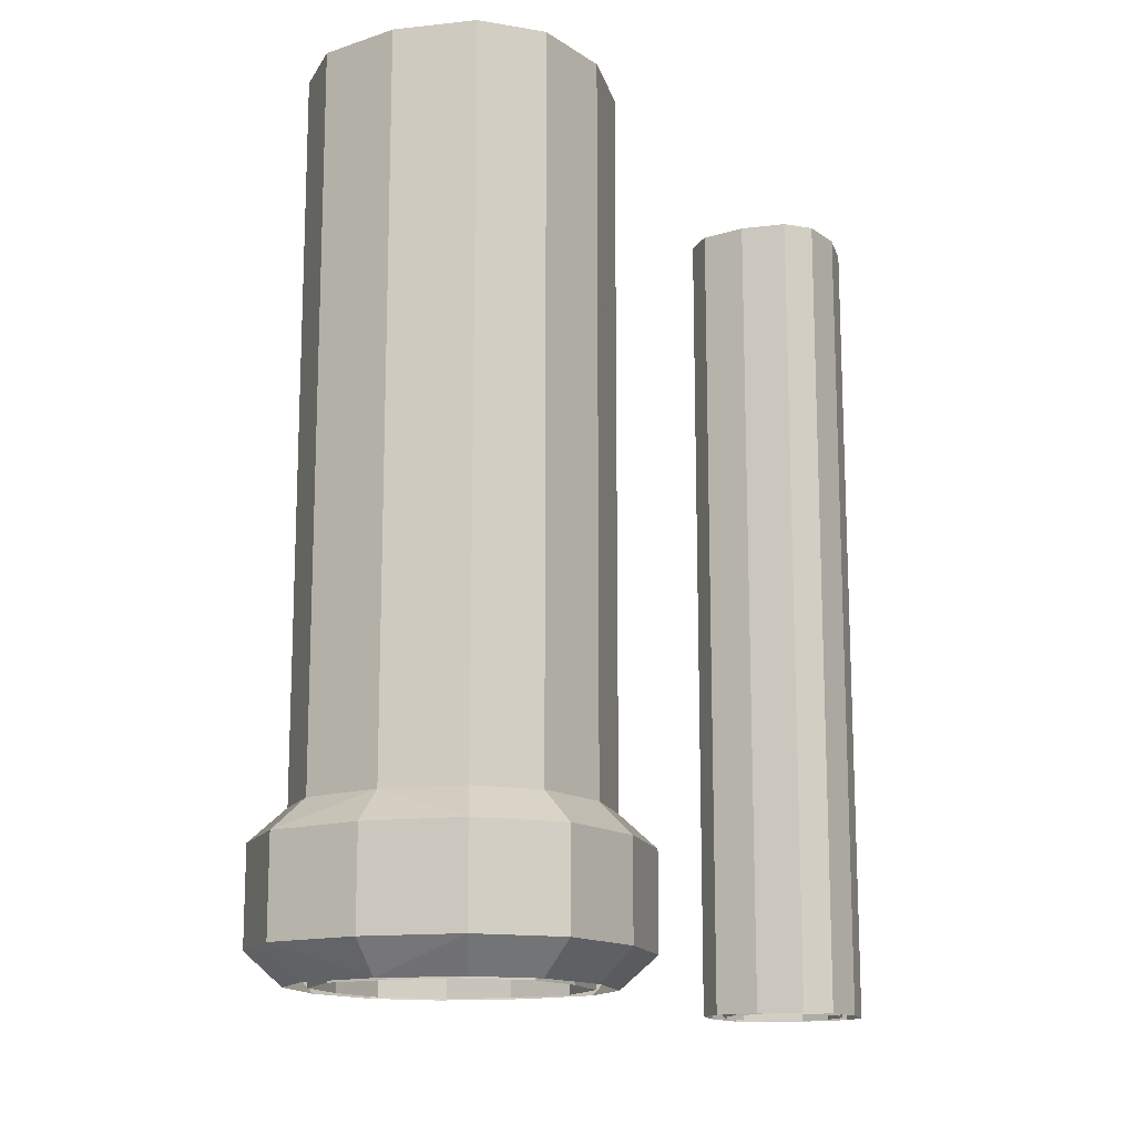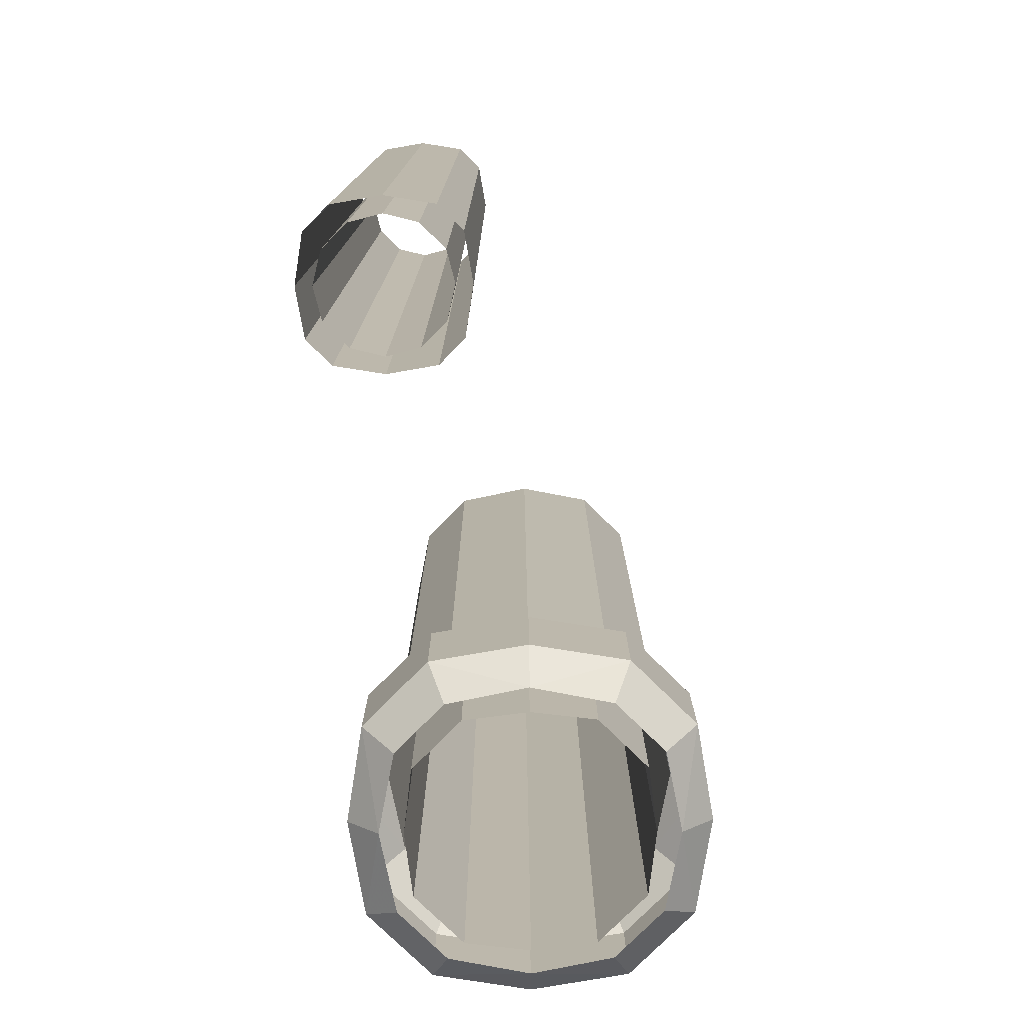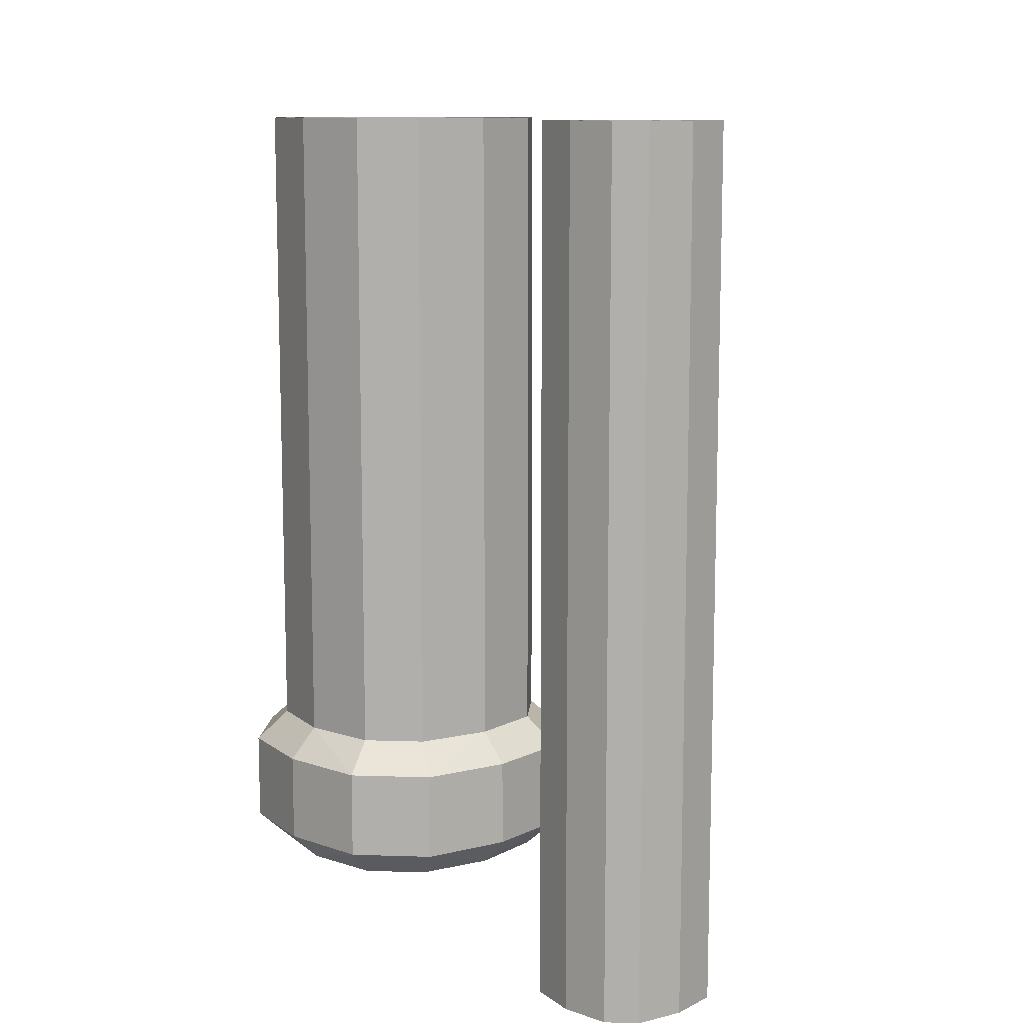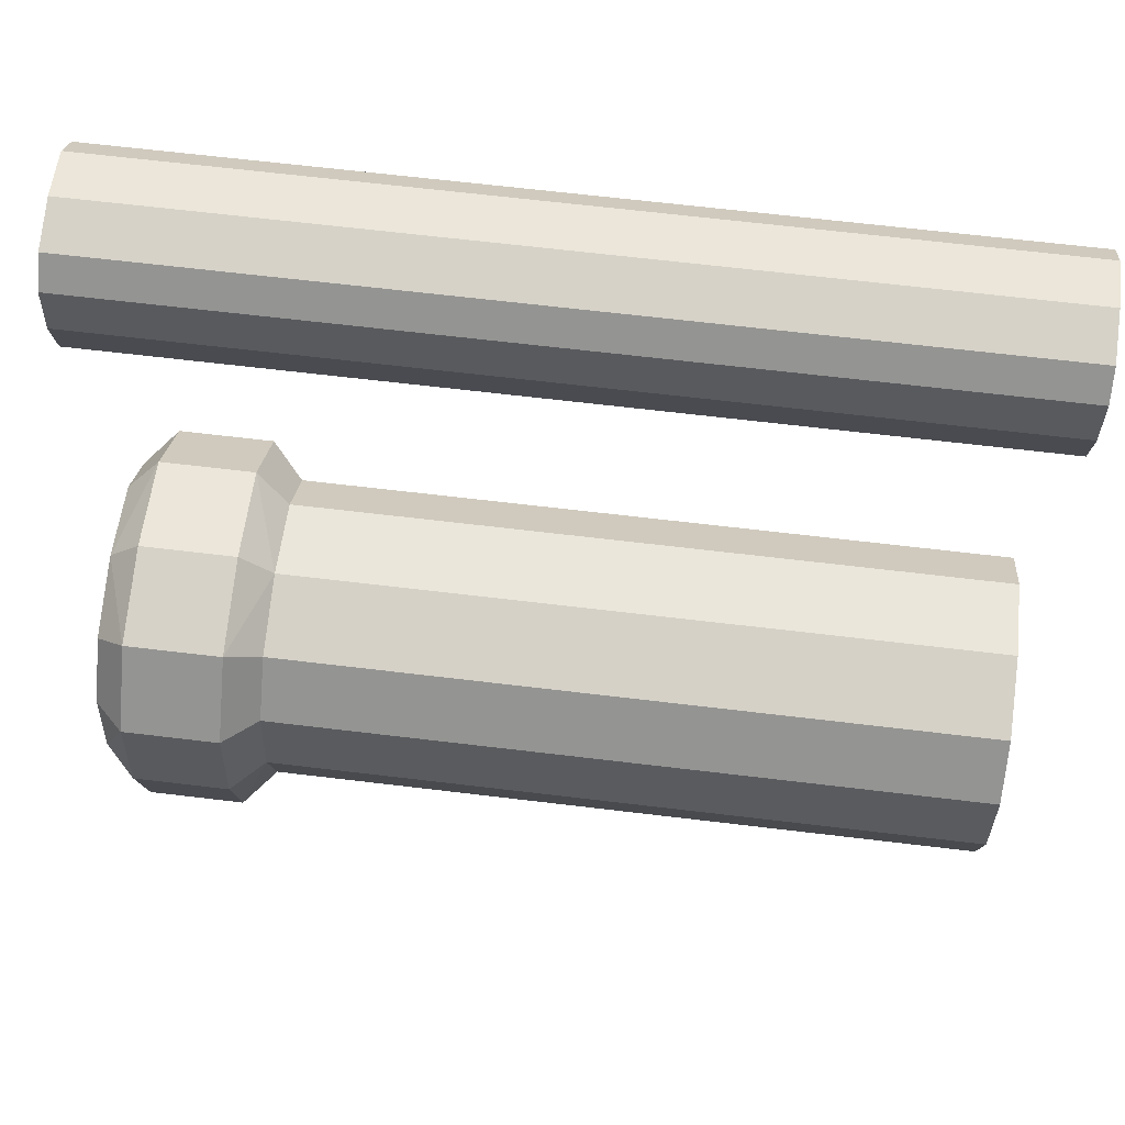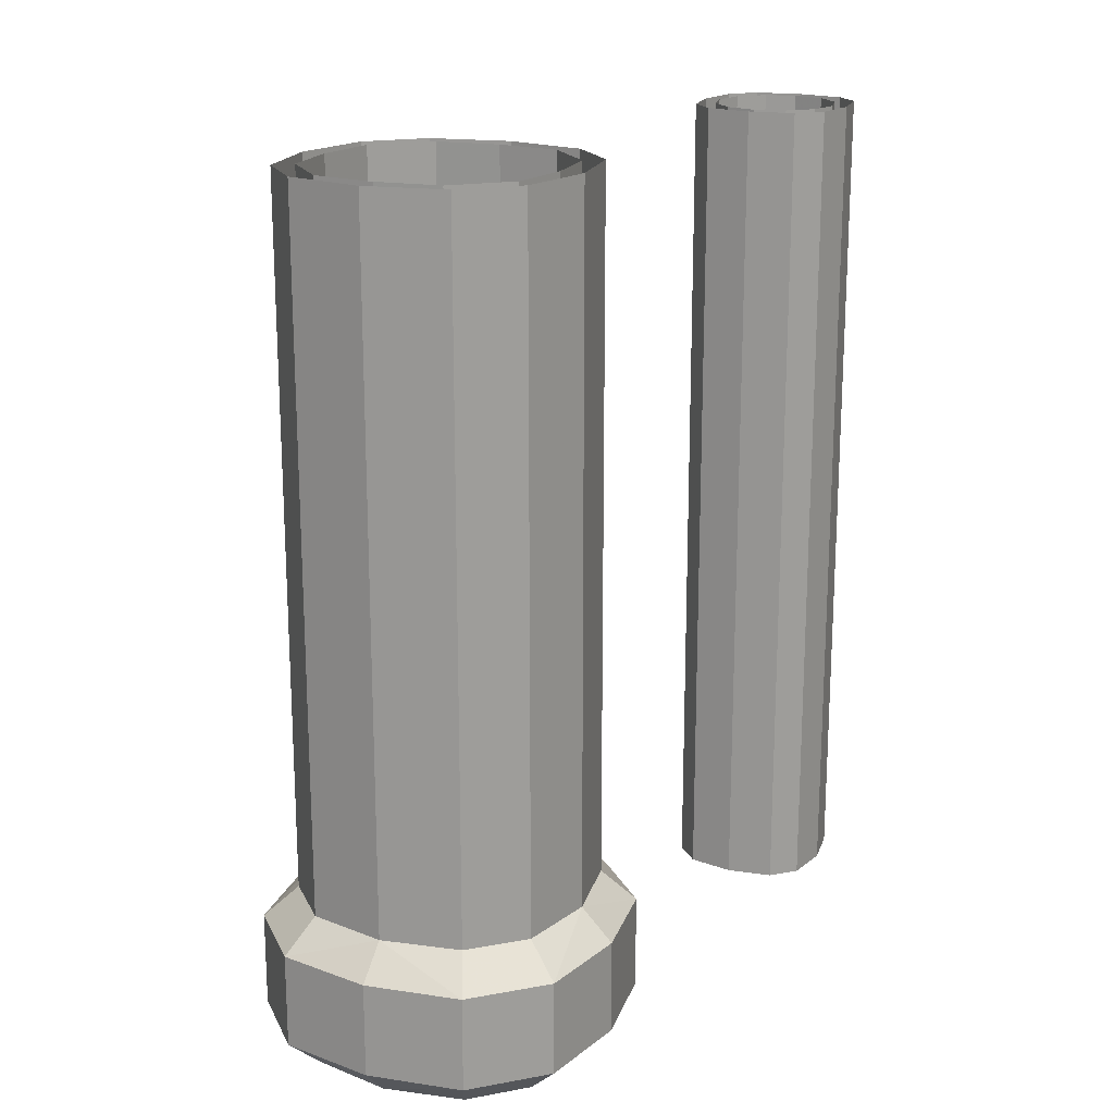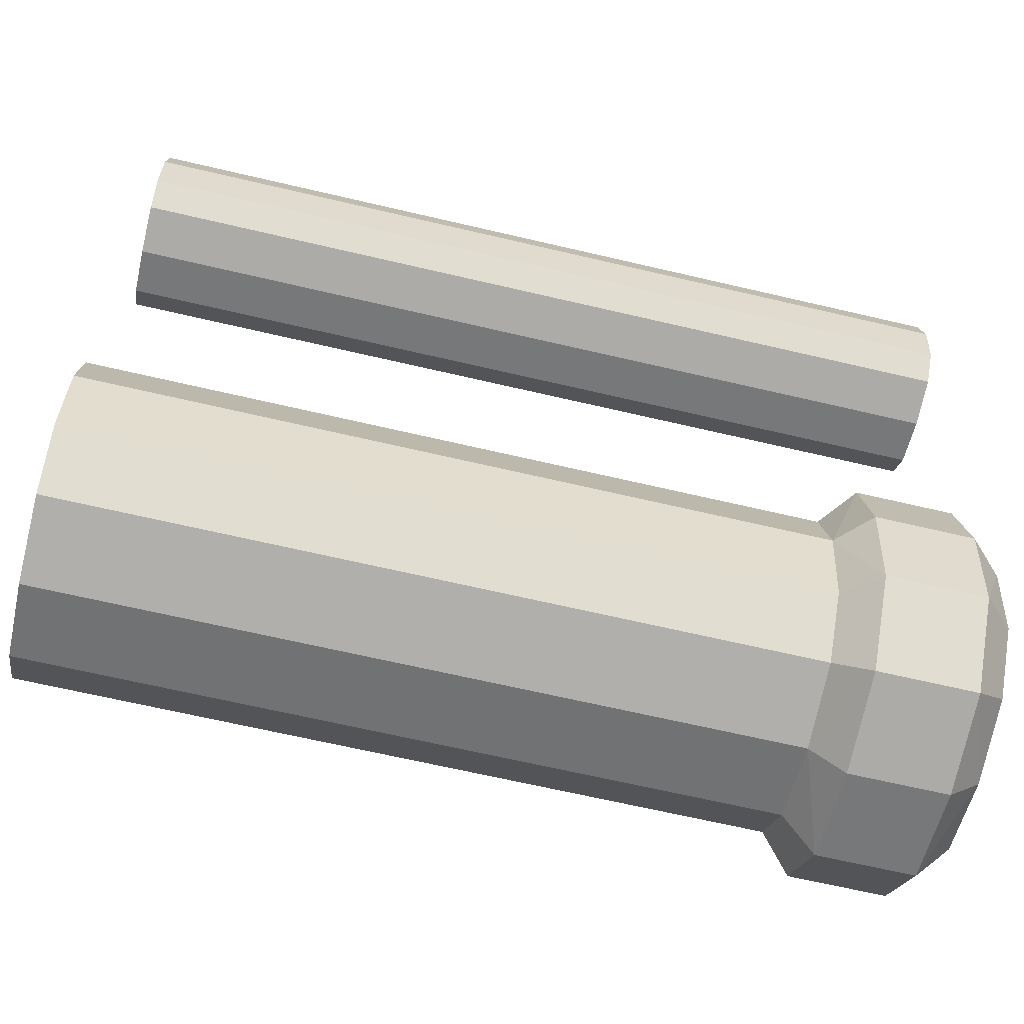
<metadata>
{"format":"obj","ext":"obj","renderer":"f3d","projection":"perspective","resolution":1024,"background":"white","views":[{"elev":-14.3,"azim":-155.4,"up":"+Y"},{"elev":-77.1,"azim":0.4,"up":"+Y"},{"elev":10.9,"azim":-40.4,"up":"+Y"},{"elev":67.5,"azim":96.8,"up":"+Z"},{"elev":18.5,"azim":-154.5,"up":"+Y"},{"elev":-66.9,"azim":-103.2,"up":"+Z"}]}
</metadata>
<code>
v 0.07812 -0.03906 0.3516
v 0.1016 -0.03906 0.375
v 0.1016 0.8125 0.375
v 0.07812 0.8125 0.3516
v 0.07031 -0.03906 0.3203
v 0.07031 0.8125 0.3203
v 0.07812 -0.03906 0.2891
v 0.07812 0.8125 0.2891
v 0.1016 -0.03906 0.2656
v 0.1016 0.8125 0.2656
v 0.1328 -0.03906 0.2578
v 0.1328 0.8125 0.2578
v 0.1641 -0.03906 0.2656
v 0.1641 0.8125 0.2656
v 0.1875 -0.03906 0.2891
v 0.1875 0.8125 0.2891
v 0.1953 -0.03906 0.3203
v 0.1953 0.8125 0.3203
v 0.1875 -0.03906 0.3516
v 0.1875 0.8125 0.3516
v 0.1641 -0.03906 0.375
v 0.1641 0.8125 0.375
v 0.1328 -0.03906 0.3828
v 0.1328 0.8125 0.3828
v 0.1484 -0.03906 -0.125
v 0.1953 -0.03906 -0.07812
v 0.1953 0.8125 -0.07812
v 0.1484 0.8125 -0.125
v 0.1406 -0.03906 -0.1875
v 0.1406 0.8125 -0.1875
v 0.1484 -0.03906 -0.25
v 0.1484 0.8125 -0.25
v 0.1953 -0.03906 -0.2969
v 0.1953 0.8125 -0.2969
v 0.2578 -0.03906 -0.3047
v 0.2578 0.8125 -0.3047
v 0.3203 -0.03906 -0.2969
v 0.3203 0.8125 -0.2969
v 0.3672 -0.03906 -0.25
v 0.3672 0.8125 -0.25
v 0.375 -0.03906 -0.1875
v 0.375 0.8125 -0.1875
v 0.3672 -0.03906 -0.125
v 0.3672 0.8125 -0.125
v 0.3203 -0.03906 -0.07812
v 0.3203 0.8125 -0.07812
v 0.2578 -0.03906 -0.07031
v 0.2578 0.8125 -0.07031
v 0.3828 0.3047 -0.1094
v 0.3359 0.3047 -0.0625
v 0.3359 0.1172 -0.0625
v 0.3828 0.1172 -0.1094
v 0.3984 0.3047 -0.1875
v 0.3984 0.5391 -0.1875
v 0.3828 0.5391 -0.1094
v 0.3359 0.5391 -0.0625
v 0.2578 0.3047 -0.04688
v 0.2578 0.1172 -0.04688
v 0.2578 0.08594 -0.01562
v 0.3516 0.08594 -0.03125
v 0.4141 0.08594 -0.09375
v 0.1797 0.1172 -0.0625
v 0.1641 0.08594 -0.03125
v 0.1641 -0.007812 -0.03125
v 0.2578 -0.007812 -0.01562
v 0.3516 -0.007812 -0.03125
v 0.1328 0.1172 -0.1094
v 0.1016 0.08594 -0.09375
v 0.1016 -0.007812 -0.09375
v 0.1172 0.1172 -0.1875
v 0.08594 0.08594 -0.1875
v 0.08594 -0.007812 -0.1875
v 0.1328 0.1172 -0.2656
v 0.1016 0.08594 -0.2812
v 0.1016 -0.007812 -0.2812
v 0.1797 0.1172 -0.3125
v 0.1641 0.08594 -0.3438
v 0.1641 -0.007812 -0.3438
v 0.2578 0.1172 -0.3281
v 0.2578 0.08594 -0.3594
v 0.2578 -0.007812 -0.3594
v 0.3359 0.1172 -0.3125
v 0.3516 0.08594 -0.3438
v 0.3516 -0.007812 -0.3438
v 0.3828 0.1172 -0.2656
v 0.4141 0.08594 -0.2812
v 0.4141 -0.007812 -0.2812
v 0.3984 0.1172 -0.1875
v 0.4297 0.08594 -0.1875
v 0.4297 -0.007812 -0.1875
v 0.4141 -0.007812 -0.09375
v 0.1797 0.3047 -0.0625
v 0.1328 0.3047 -0.1094
v 0.2578 0.5391 -0.04688
v 0.1797 0.5391 -0.0625
v 0.1328 0.5391 -0.1094
v 0.1172 0.3047 -0.1875
v 0.1328 0.3047 -0.2656
v 0.1797 0.3047 -0.3125
v 0.1172 0.5391 -0.1875
v 0.1328 0.5391 -0.2656
v 0.1797 0.5391 -0.3125
v 0.2578 0.3047 -0.3281
v 0.3359 0.3047 -0.3125
v 0.3828 0.3047 -0.2656
v 0.2578 0.5391 -0.3281
v 0.3359 0.5391 -0.3125
v 0.3828 0.5391 -0.2656
v 0.3828 -0.03906 -0.1094
v 0.3359 -0.03906 -0.0625
v 0.3984 -0.03906 -0.1875
v 0.3828 -0.03906 -0.2656
v 0.3359 -0.03906 -0.3125
v 0.2578 -0.03906 -0.3281
v 0.1797 -0.03906 -0.3125
v 0.1328 -0.03906 -0.2656
v 0.1172 -0.03906 -0.1875
v 0.1328 -0.03906 -0.1094
v 0.1797 -0.03906 -0.0625
v 0.2578 -0.03906 -0.04688
v 0.1797 0.7031 -0.3125
v 0.2578 0.7031 -0.3281
v 0.3359 0.7031 -0.3125
v 0.3828 0.7031 -0.2656
v 0.3359 0.7031 -0.0625
v 0.2578 0.7031 -0.04688
v 0.1797 0.7031 -0.0625
v 0.1328 0.7031 -0.1094
v 0.3828 0.7031 -0.1094
v 0.3828 0.8125 -0.1094
v 0.3359 0.8125 -0.0625
v 0.2578 0.8125 -0.04688
v 0.1797 0.8125 -0.0625
v 0.1328 0.8125 -0.1094
v 0.1172 0.7031 -0.1875
v 0.1328 0.7031 -0.2656
v 0.1328 0.8125 -0.2656
v 0.1797 0.8125 -0.3125
v 0.2578 0.8125 -0.3281
v 0.3359 0.8125 -0.3125
v 0.3828 0.8125 -0.2656
v 0.3984 0.7031 -0.1875
v 0.3984 0.8125 -0.1875
v 0.1172 0.8125 -0.1875
v 0.1797 -0.03906 0.3906
v 0.2031 -0.03906 0.3672
v 0.2031 0.3047 0.3672
v 0.1797 0.3047 0.3906
v 0.1328 -0.03906 0.3984
v 0.1328 0.3047 0.3984
v 0.08594 -0.03906 0.3906
v 0.08594 0.3047 0.3906
v 0.0625 -0.03906 0.3672
v 0.0625 0.3047 0.3672
v 0.05469 -0.03906 0.3203
v 0.05469 0.3047 0.3203
v 0.0625 -0.03906 0.2734
v 0.0625 0.3047 0.2734
v 0.08594 -0.03906 0.25
v 0.08594 0.3047 0.25
v 0.1328 -0.03906 0.2422
v 0.1328 0.3047 0.2422
v 0.1797 -0.03906 0.25
v 0.1797 0.3047 0.25
v 0.2031 -0.03906 0.2734
v 0.2031 0.3047 0.2734
v 0.2109 -0.03906 0.3203
v 0.2109 0.3047 0.3203
v 0.2109 0.5391 0.3203
v 0.2031 0.5391 0.3672
v 0.1797 0.5391 0.3906
v 0.1328 0.5391 0.3984
v 0.08594 0.5391 0.3906
v 0.0625 0.5391 0.3672
v 0.05469 0.5391 0.3203
v 0.0625 0.5391 0.2734
v 0.08594 0.5391 0.25
v 0.1328 0.5391 0.2422
v 0.1797 0.5391 0.25
v 0.2031 0.5391 0.2734
v 0.2031 0.7031 0.2734
v 0.2109 0.7031 0.3203
v 0.2031 0.7031 0.3672
v 0.1797 0.7031 0.3906
v 0.1328 0.7031 0.3984
v 0.08594 0.7031 0.3906
v 0.0625 0.7031 0.3672
v 0.05469 0.7031 0.3203
v 0.0625 0.7031 0.2734
v 0.08594 0.7031 0.25
v 0.1328 0.7031 0.2422
v 0.1797 0.7031 0.25
v 0.1797 0.8125 0.25
v 0.2031 0.8125 0.2734
v 0.2109 0.8125 0.3203
v 0.2031 0.8125 0.3672
v 0.1797 0.8125 0.3906
v 0.1328 0.8125 0.3984
v 0.08594 0.8125 0.3906
v 0.0625 0.8125 0.3672
v 0.05469 0.8125 0.3203
v 0.0625 0.8125 0.2734
v 0.08594 0.8125 0.25
v 0.1328 0.8125 0.2422
f 1 2 3
f 1 3 4
f 1 4 5
f 5 4 6
f 5 6 7
f 7 6 8
f 7 8 9
f 9 8 10
f 9 10 11
f 11 10 12
f 11 12 13
f 13 12 14
f 13 14 15
f 15 14 16
f 15 16 17
f 17 16 18
f 17 18 19
f 19 18 20
f 19 20 21
f 21 20 22
f 21 22 23
f 23 22 24
f 23 24 2
f 2 24 3
f 25 26 27
f 25 27 28
f 25 28 29
f 29 28 30
f 29 30 31
f 31 30 32
f 31 32 33
f 33 32 34
f 33 34 35
f 35 34 36
f 35 36 37
f 37 36 38
f 37 38 39
f 39 38 40
f 39 40 41
f 41 40 42
f 41 42 43
f 43 42 44
f 43 44 45
f 45 44 46
f 45 46 47
f 47 46 48
f 47 48 26
f 26 48 27
f 49 50 51
f 49 51 52
f 49 52 53
f 50 57 58
f 50 58 51
f 92 93 67
f 92 67 62
f 92 62 57
f 93 97 70
f 93 70 67
f 98 99 76
f 98 76 73
f 98 73 97
f 99 103 79
f 99 79 76
f 104 105 85
f 104 85 82
f 104 82 103
f 105 53 88
f 105 88 85
f 103 82 79
f 53 52 88
f 57 62 58
f 97 73 70
f 145 146 147
f 145 147 148
f 145 148 149
f 149 148 150
f 149 150 151
f 151 150 152
f 151 152 153
f 153 152 154
f 153 154 155
f 155 154 156
f 155 156 157
f 157 156 158
f 157 158 159
f 159 158 160
f 159 160 161
f 161 160 162
f 161 162 163
f 163 162 164
f 163 164 165
f 165 164 166
f 165 166 167
f 167 166 168
f 167 168 146
f 146 168 147
f 49 53 54
f 49 54 55
f 49 55 50
f 50 55 56
f 50 56 57
f 92 57 94
f 92 94 95
f 92 95 93
f 93 95 96
f 93 96 97
f 98 97 100
f 98 100 101
f 98 101 99
f 99 101 102
f 99 102 103
f 104 103 106
f 104 106 107
f 104 107 105
f 105 107 108
f 105 108 53
f 103 102 106
f 108 54 53
f 57 56 94
f 96 100 97
f 147 168 169
f 147 169 170
f 147 170 148
f 148 170 171
f 148 171 150
f 150 171 172
f 150 172 152
f 152 172 173
f 152 173 154
f 154 173 174
f 154 174 156
f 156 174 175
f 156 175 158
f 158 175 176
f 158 176 160
f 160 176 177
f 160 177 162
f 162 177 178
f 162 178 164
f 164 178 179
f 164 179 166
f 166 179 180
f 166 180 168
f 168 180 169
f 51 58 59
f 51 59 60
f 51 60 52
f 51 52 61
f 51 61 60
f 51 60 58
f 58 60 59
f 58 59 62
f 58 62 63
f 58 63 59
f 59 63 62
f 62 63 67
f 62 67 68
f 62 68 63
f 63 68 67
f 79 80 82
f 79 82 83
f 79 83 80
f 80 83 82
f 82 83 85
f 82 85 86
f 82 86 83
f 83 86 85
f 85 86 88
f 85 88 89
f 85 89 86
f 86 89 88
f 88 89 52
f 88 52 61
f 88 61 89
f 89 61 52
f 52 60 61
f 59 63 64
f 59 64 65
f 59 65 60
f 59 60 66
f 59 66 65
f 59 65 63
f 63 68 69
f 63 69 64
f 63 64 68
f 67 68 70
f 67 70 71
f 67 71 68
f 68 71 70
f 76 77 79
f 76 79 80
f 76 80 77
f 77 80 79
f 80 83 84
f 80 84 81
f 80 81 83
f 83 86 87
f 83 87 84
f 83 84 86
f 86 89 90
f 86 90 87
f 86 87 89
f 89 61 91
f 89 91 90
f 89 90 61
f 61 60 66
f 61 66 91
f 61 91 60
f 60 91 66
f 65 66 60
f 64 69 68
f 84 87 86
f 81 84 83
f 87 90 89
f 90 91 61
f 65 64 63
f 68 71 72
f 68 72 69
f 68 69 71
f 70 71 73
f 70 73 74
f 70 74 71
f 71 74 73
f 73 74 76
f 73 76 77
f 73 77 74
f 74 77 76
f 77 80 81
f 77 81 78
f 77 78 80
f 66 91 109
f 66 109 110
f 66 110 91
f 91 110 109
f 91 109 90
f 91 90 111
f 91 111 109
f 109 111 90
f 90 111 87
f 90 87 112
f 90 112 111
f 111 112 87
f 87 112 84
f 87 84 113
f 87 113 112
f 112 113 84
f 84 113 81
f 84 81 114
f 84 114 113
f 113 114 81
f 69 118 64
f 69 64 119
f 69 119 118
f 118 119 64
f 64 119 65
f 64 65 120
f 64 120 119
f 119 120 65
f 65 120 66
f 66 120 110
f 66 110 65
f 65 110 120
f 78 81 80
f 69 72 71
f 71 74 75
f 71 75 72
f 71 72 74
f 74 77 78
f 74 78 75
f 74 75 77
f 81 114 78
f 81 78 115
f 81 115 114
f 114 115 78
f 72 117 69
f 72 69 118
f 72 118 117
f 117 118 69
f 75 78 77
f 72 75 74
f 78 115 75
f 78 75 116
f 78 116 115
f 115 116 75
f 75 116 72
f 75 72 117
f 75 117 116
f 116 117 72
f 106 102 121
f 106 121 122
f 106 122 107
f 107 122 123
f 107 123 108
f 108 123 124
f 108 124 54
f 94 56 125
f 94 125 126
f 94 126 95
f 95 126 127
f 95 127 96
f 96 127 128
f 96 128 100
f 56 55 129
f 56 129 125
f 128 135 100
f 100 135 101
f 101 135 136
f 101 136 102
f 102 136 121
f 124 142 54
f 54 142 55
f 55 142 129
f 169 180 181
f 169 181 182
f 169 182 170
f 170 182 183
f 170 183 171
f 171 183 184
f 171 184 172
f 172 184 185
f 172 185 173
f 173 185 186
f 173 186 174
f 174 186 187
f 174 187 175
f 175 187 188
f 175 188 176
f 176 188 189
f 176 189 177
f 177 189 190
f 177 190 178
f 178 190 191
f 178 191 179
f 179 191 192
f 179 192 180
f 180 192 181
f 125 129 130
f 125 130 131
f 125 131 126
f 126 131 132
f 126 132 127
f 127 132 133
f 127 133 128
f 128 133 134
f 128 134 135
f 121 136 137
f 121 137 138
f 121 138 122
f 122 138 139
f 122 139 123
f 123 139 140
f 123 140 124
f 124 140 141
f 124 141 142
f 129 142 143
f 129 143 130
f 142 141 143
f 135 134 144
f 135 144 136
f 136 144 137
f 181 192 193
f 181 193 194
f 181 194 182
f 182 194 195
f 182 195 183
f 183 195 196
f 183 196 184
f 184 196 197
f 184 197 185
f 185 197 198
f 185 198 186
f 186 198 199
f 186 199 187
f 187 199 200
f 187 200 188
f 188 200 201
f 188 201 189
f 189 201 202
f 189 202 190
f 190 202 203
f 190 203 191
f 191 203 204
f 191 204 192
f 192 204 193

</code>
